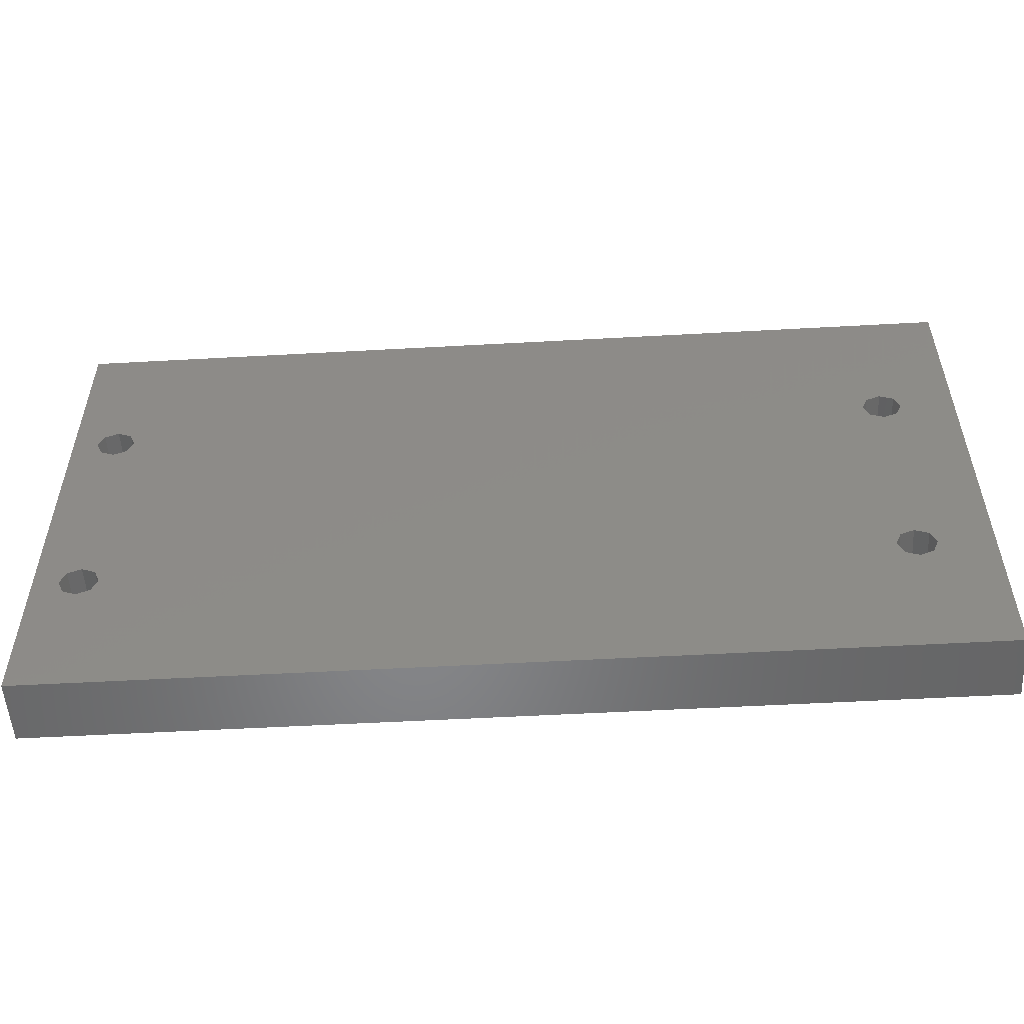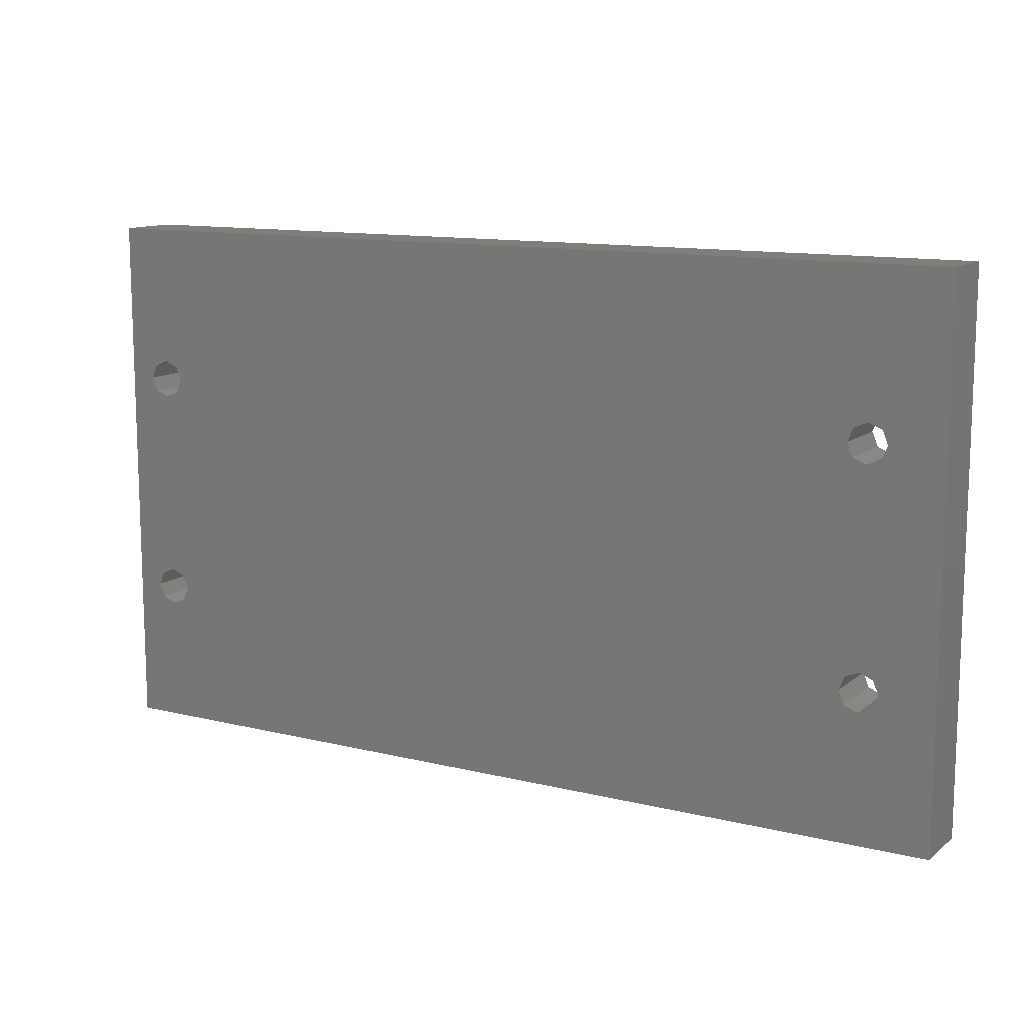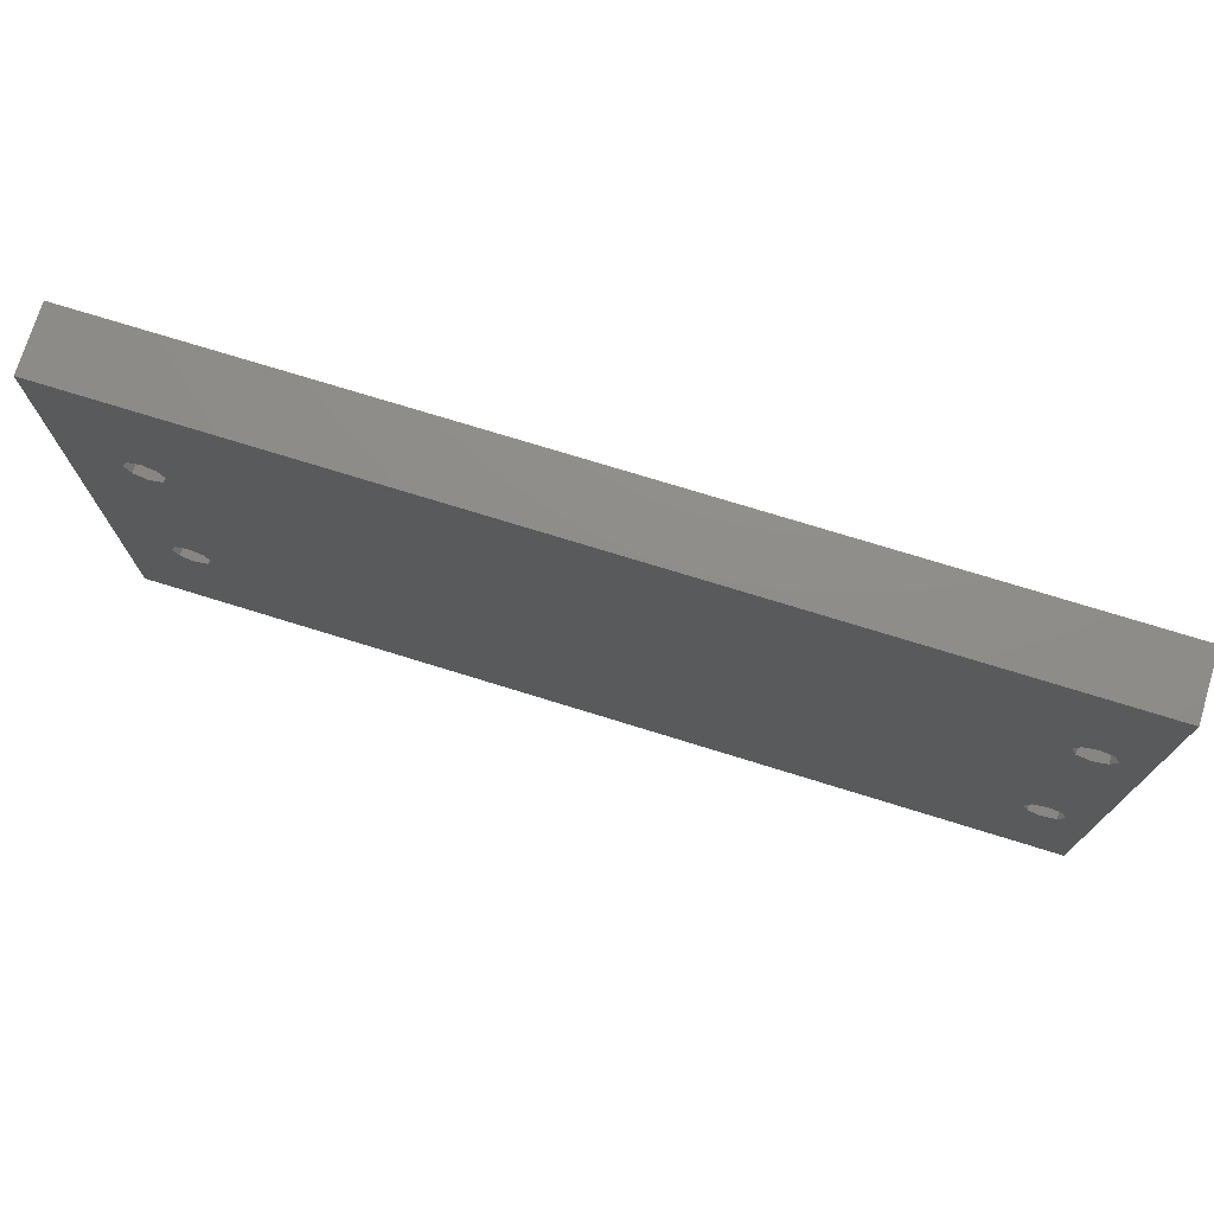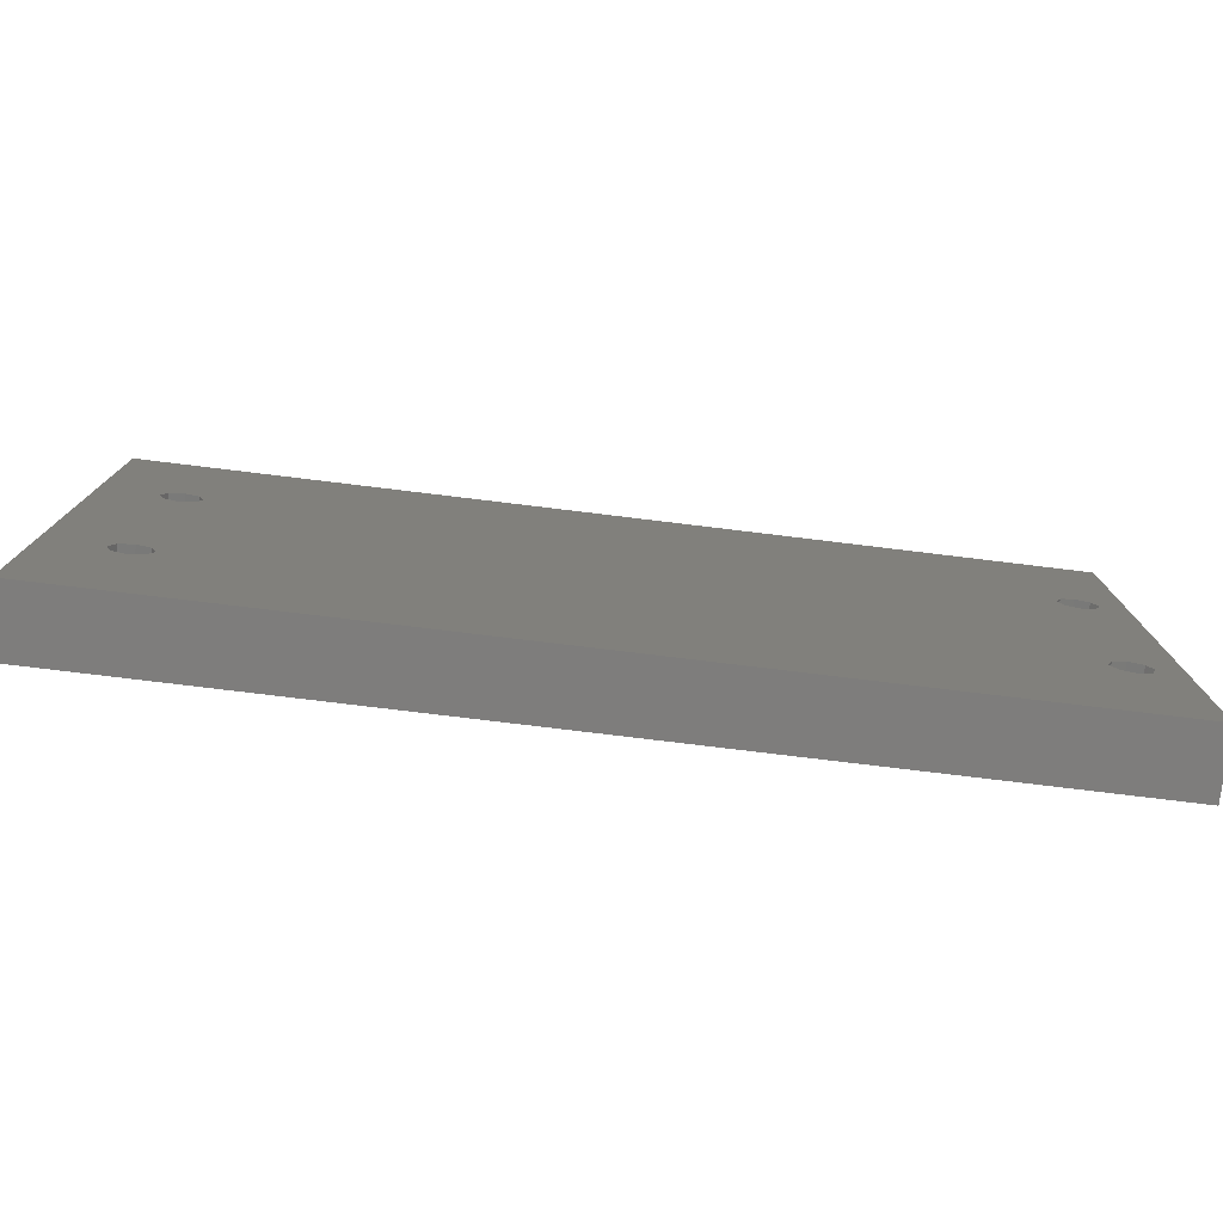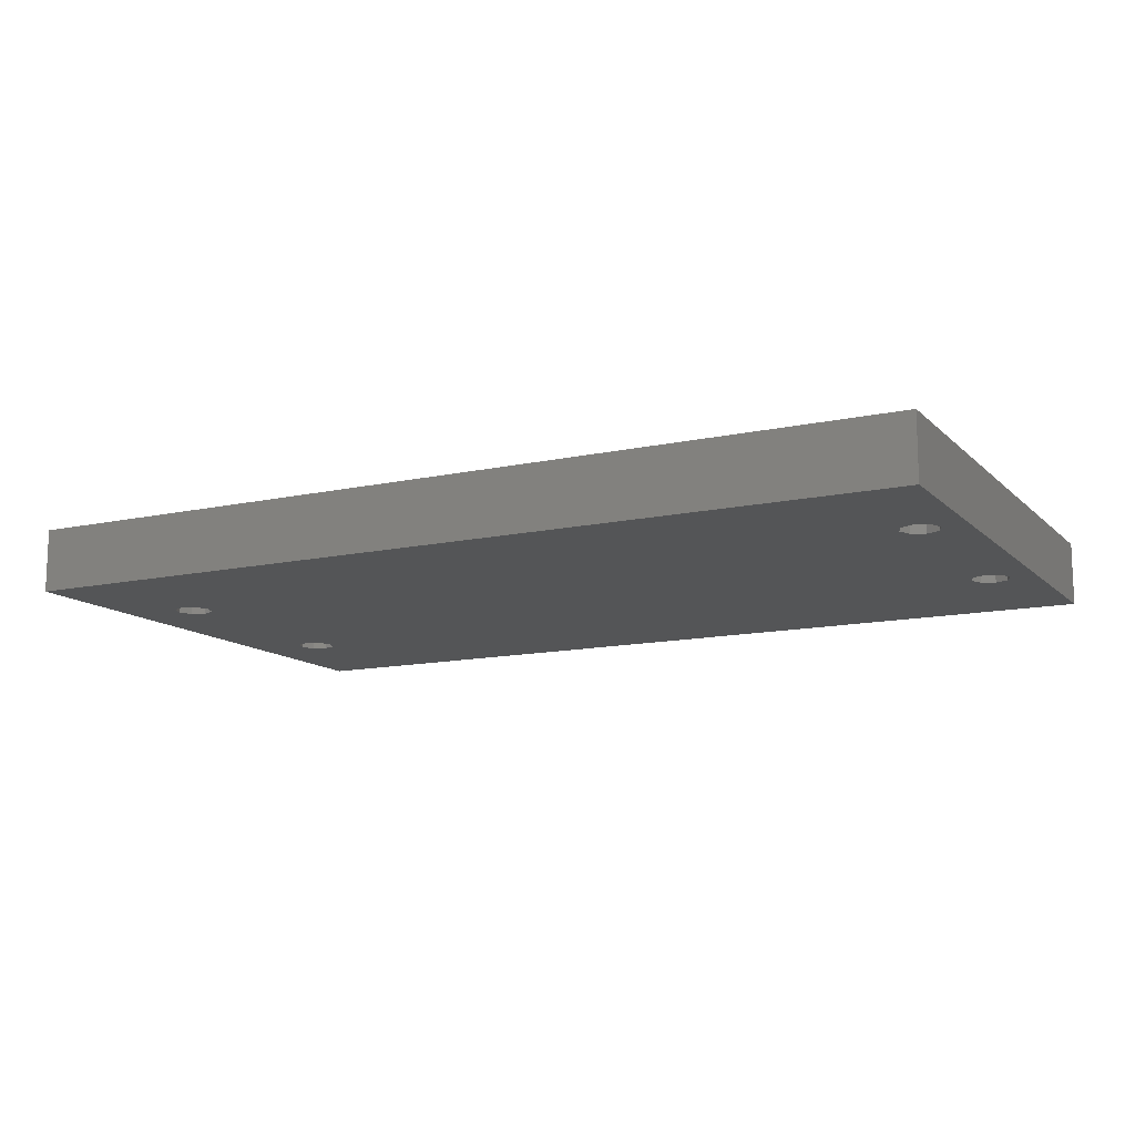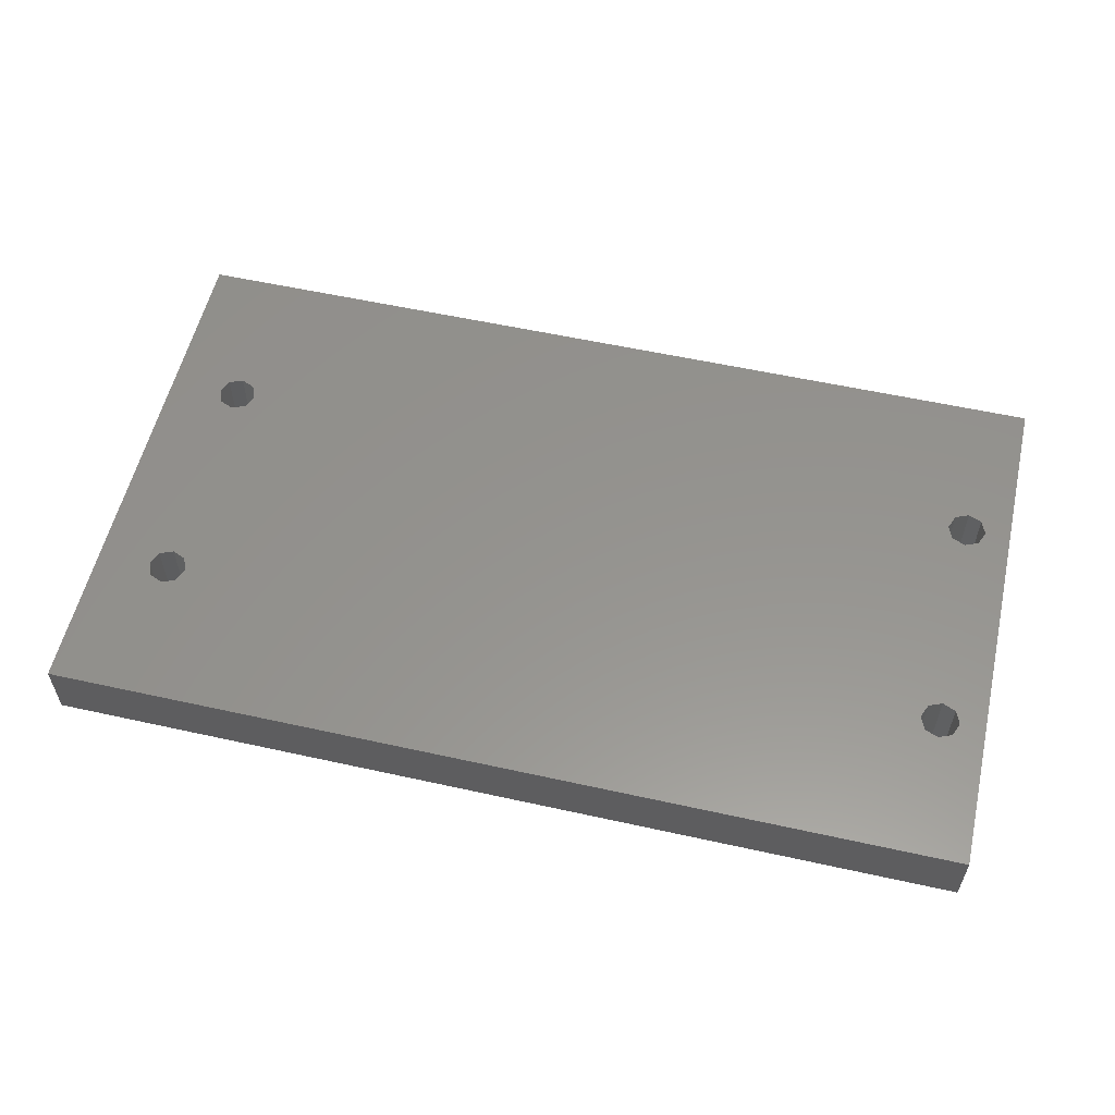
<metadata>
{"format":"stl","ext":"stl","renderer":"f3d","projection":"perspective","resolution":1024,"background":"white","views":[{"elev":-53.4,"azim":-176.6,"up":"+Y"},{"elev":12.0,"azim":-149.8,"up":"+Y"},{"elev":74.2,"azim":17.2,"up":"+Y"},{"elev":-77.2,"azim":-6.9,"up":"+Y"},{"elev":-12.7,"azim":27.1,"up":"+Z"},{"elev":56.8,"azim":13.0,"up":"+Z"}]}
</metadata>
<code>
# stl→obj: 72 verts, 156 faces
v -30 7 0
v -31.06 -8.439 0
v -31.5 -9.5 0
v -30 -8 0
v 33.31 -8.439 0
v 32.25 7 0
v 33.75 -9.5 0
v 32.25 -8 0
v 35.75 -21 0
v -35.75 -21 0
v -30 -11 0
v 32.25 -11 0
v 33.31 -10.56 0
v 33.31 7.439 0
v 33.75 8.5 0
v -35.75 21 0
v -31.5 8.5 0
v -31.06 7.439 0
v -31.06 -10.56 0
v 35.75 21 0
v 32.25 10 0
v -30 10 0
v -31.06 9.561 0
v 33.31 9.561 0
v -28.94 7.439 0
v 31.19 7.439 0
v -28.5 8.5 0
v 30.75 8.5 0
v -28.94 9.561 0
v 31.19 9.561 0
v 31.19 -8.439 0
v -28.94 -8.439 0
v 30.75 -9.5 0
v -28.5 -9.5 0
v 31.19 -10.56 0
v -28.94 -10.56 0
v -31.5 -9.5 5
v -31.06 -8.439 5
v -30 7 5
v -30 -8 5
v 33.75 -9.5 5
v 32.25 7 5
v 33.31 -8.439 5
v 32.25 -8 5
v 35.75 -21 5
v 33.75 8.5 5
v 33.31 7.439 5
v 33.31 -10.56 5
v 32.25 -11 5
v -30 -11 5
v -35.75 -21 5
v -31.06 -10.56 5
v -31.06 7.439 5
v -31.5 8.5 5
v -35.75 21 5
v -31.06 9.561 5
v -30 10 5
v 32.25 10 5
v 35.75 21 5
v 33.31 9.561 5
v 31.19 9.561 5
v -28.94 9.561 5
v 30.75 8.5 5
v -28.5 8.5 5
v 31.19 7.439 5
v -28.94 7.439 5
v 31.19 -8.439 5
v -28.94 -8.439 5
v 30.75 -9.5 5
v -28.5 -9.5 5
v 31.19 -10.56 5
v -28.94 -10.56 5
f 1 2 3
f 1 4 2
f 5 6 7
f 8 6 5
f 9 10 11
f 9 11 12
f 9 12 13
f 9 13 7
f 9 7 6
f 9 6 14
f 9 14 15
f 10 16 17
f 10 17 18
f 10 18 1
f 10 1 3
f 10 3 19
f 10 19 11
f 16 20 21
f 16 21 22
f 16 22 23
f 16 23 17
f 20 9 15
f 20 15 24
f 20 24 21
f 6 25 26
f 26 25 27
f 26 27 28
f 28 27 29
f 28 29 30
f 30 29 22
f 30 22 21
f 25 6 1
f 1 6 8
f 1 8 4
f 4 8 31
f 4 31 32
f 32 31 33
f 32 33 34
f 34 33 35
f 34 35 36
f 36 35 12
f 36 12 11
f 37 38 39
f 38 40 39
f 41 42 43
f 43 42 44
f 45 46 47
f 45 47 42
f 45 42 41
f 45 41 48
f 45 48 49
f 45 49 50
f 45 50 51
f 51 50 52
f 51 52 37
f 51 37 39
f 51 39 53
f 51 53 54
f 51 54 55
f 55 54 56
f 55 56 57
f 55 57 58
f 55 58 59
f 59 58 60
f 59 60 46
f 59 46 45
f 58 57 61
f 61 57 62
f 61 62 63
f 63 62 64
f 63 64 65
f 65 64 66
f 65 66 42
f 42 66 39
f 42 39 44
f 44 39 40
f 44 40 67
f 67 40 68
f 67 68 69
f 69 68 70
f 69 70 71
f 71 70 72
f 71 72 49
f 49 72 50
f 1 66 25
f 25 66 64
f 25 64 27
f 66 1 39
f 39 1 18
f 39 18 53
f 53 18 17
f 53 17 54
f 22 56 23
f 23 56 54
f 23 54 17
f 56 22 57
f 57 22 29
f 57 29 62
f 62 29 27
f 62 27 64
f 11 72 36
f 36 72 70
f 36 70 34
f 72 11 50
f 50 11 19
f 50 19 52
f 52 19 3
f 52 3 37
f 4 38 2
f 2 38 37
f 2 37 3
f 38 4 40
f 40 4 32
f 40 32 68
f 68 32 34
f 68 34 70
f 6 47 14
f 14 47 46
f 14 46 15
f 47 6 42
f 42 6 26
f 42 26 65
f 65 26 28
f 65 28 63
f 21 61 30
f 30 61 63
f 30 63 28
f 61 21 58
f 58 21 24
f 58 24 60
f 60 24 15
f 60 15 46
f 12 48 13
f 13 48 41
f 13 41 7
f 48 12 49
f 49 12 35
f 49 35 71
f 71 35 33
f 71 33 69
f 8 67 31
f 31 67 69
f 31 69 33
f 67 8 44
f 44 8 5
f 44 5 43
f 43 5 7
f 43 7 41
f 59 45 20
f 20 45 9
f 45 51 9
f 9 51 10
f 51 55 10
f 10 55 16
f 55 59 16
f 16 59 20

</code>
